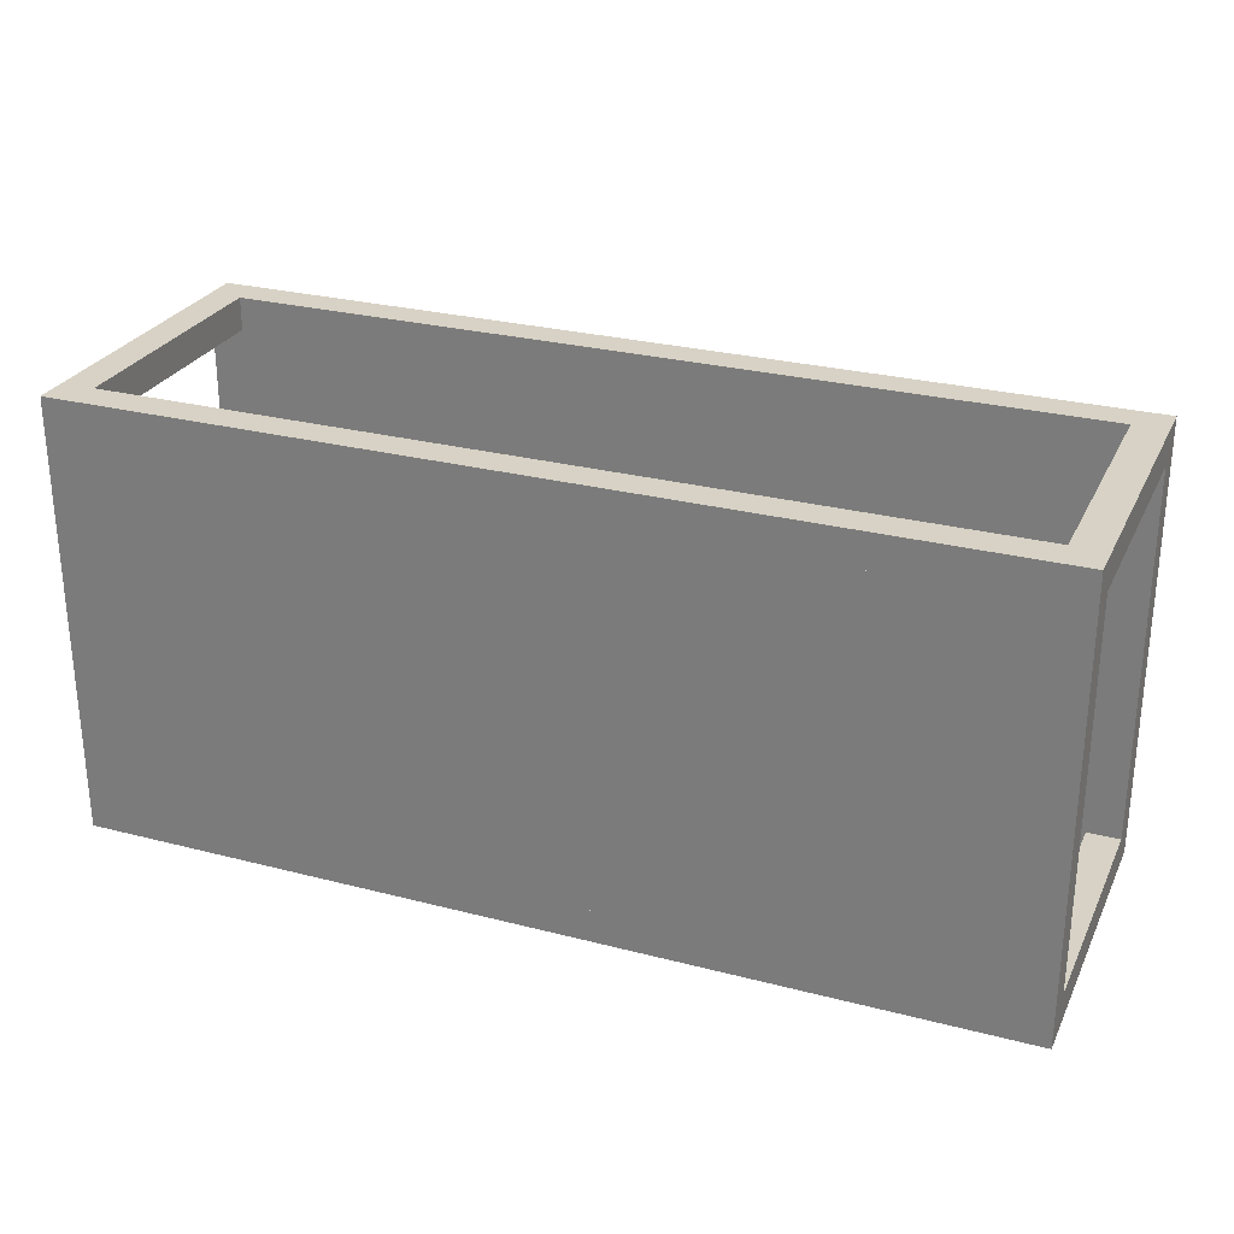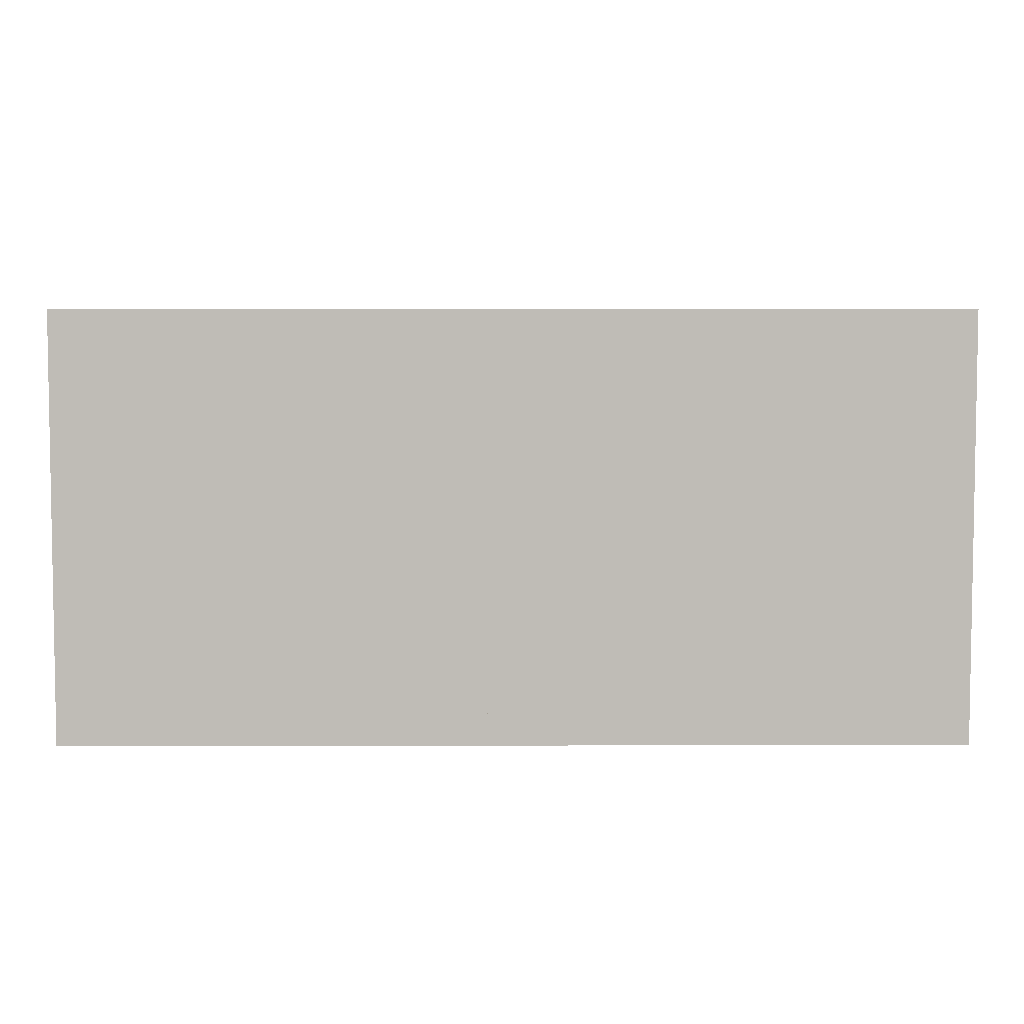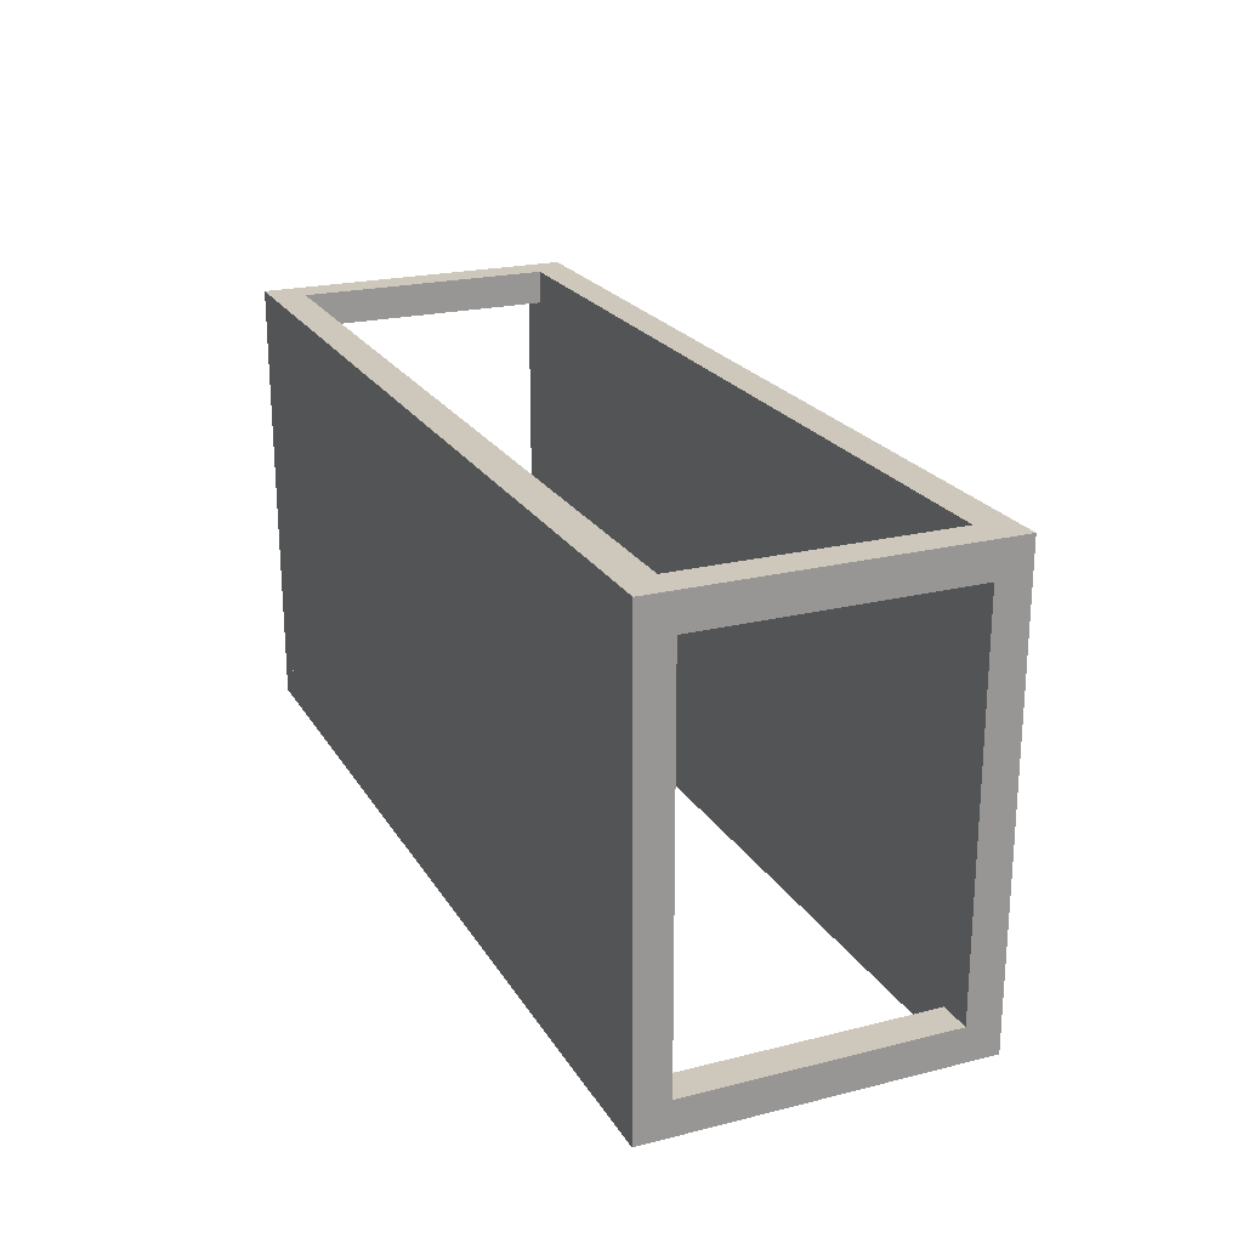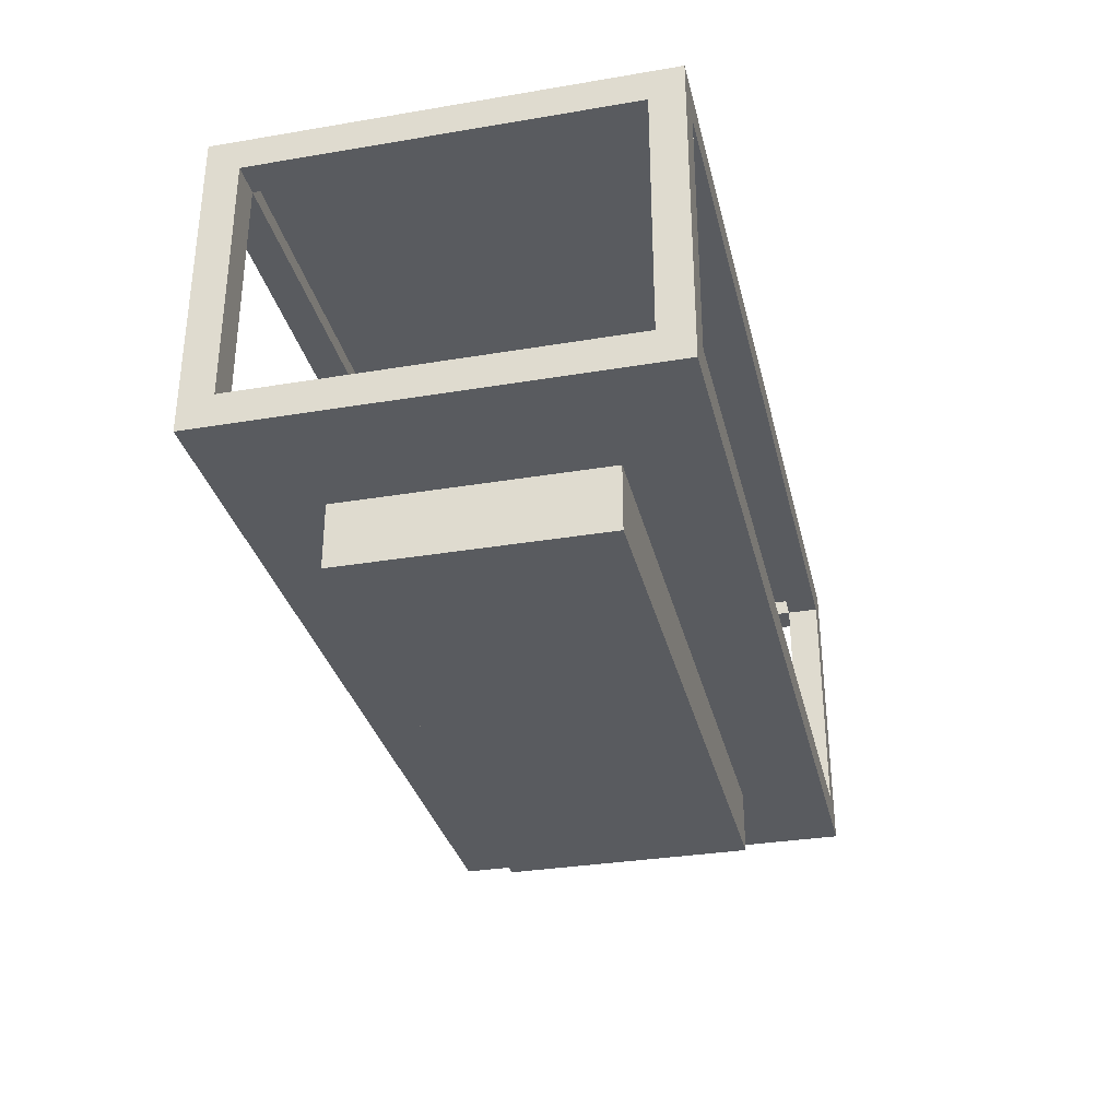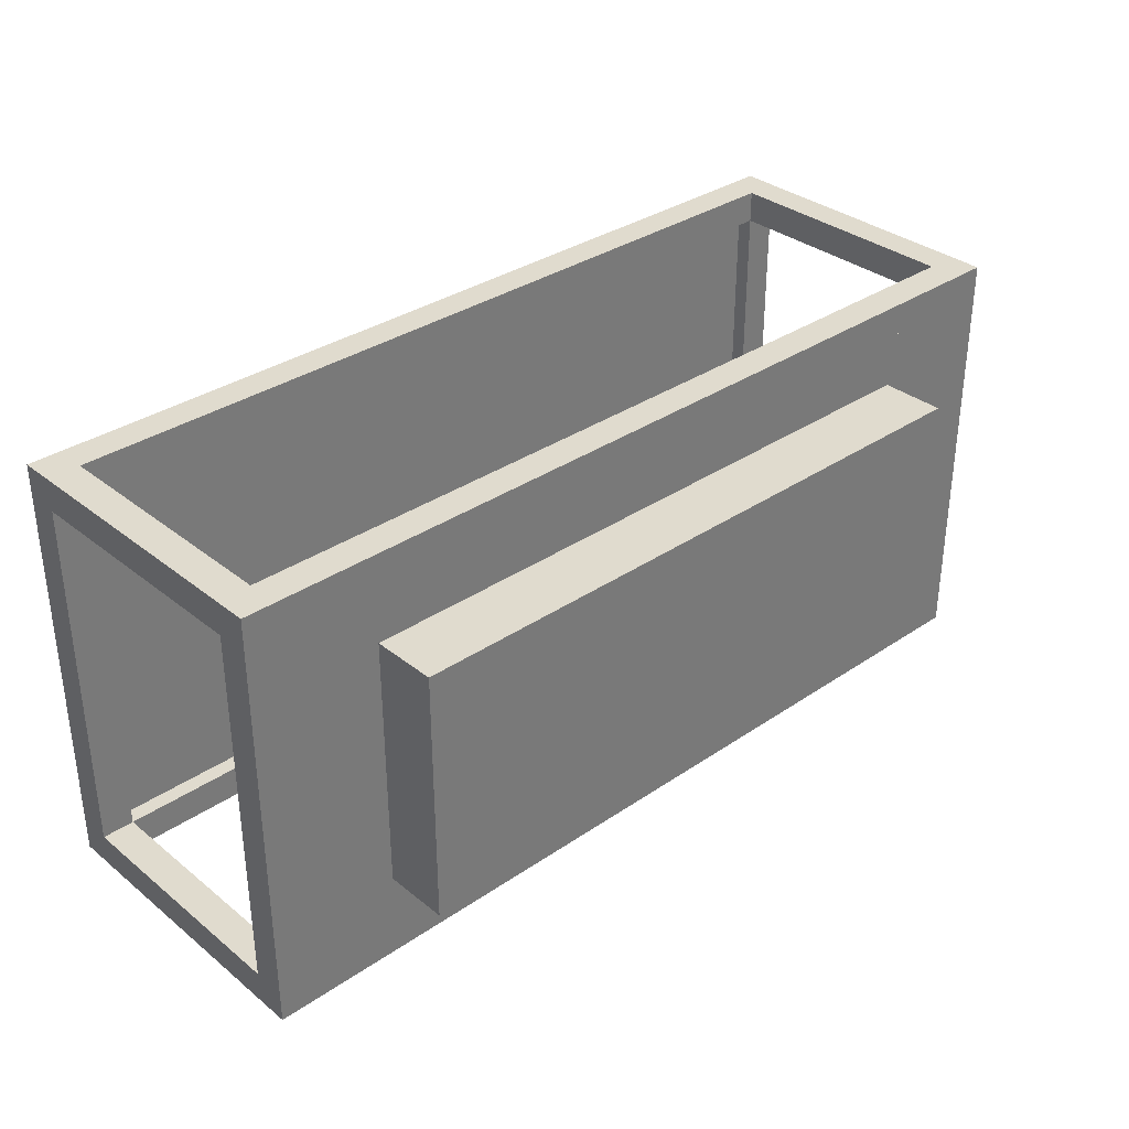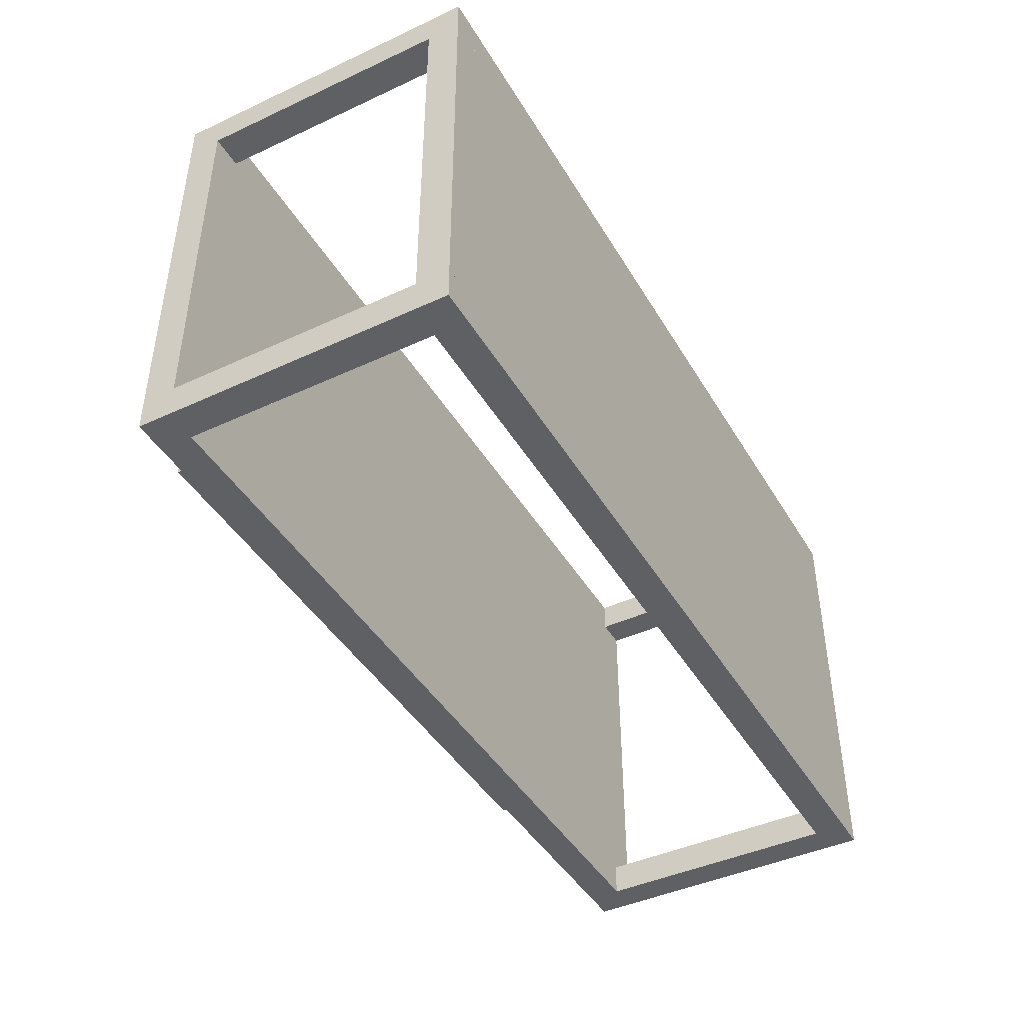
<metadata>
{"format":"obj","ext":"obj","renderer":"f3d","projection":"perspective","resolution":1024,"background":"white","views":[{"elev":27.4,"azim":-158.3,"up":"+Z"},{"elev":5.2,"azim":179.5,"up":"+Z"},{"elev":22.0,"azim":-113.5,"up":"+Z"},{"elev":-32.2,"azim":103.2,"up":"+Y"},{"elev":33.7,"azim":-42.8,"up":"+Z"},{"elev":-43.3,"azim":118.7,"up":"+Z"}]}
</metadata>
<code>
v 0.3018 -0.1946 -0.1207
v -0.3018 -0.1946 0.1207
v -0.3018 -0.1946 -0.1207
v 0.3018 -0.1946 0.1207
v -0.3018 -0.1342 -0.1207
v 0.3018 -0.1342 0.1207
v -0.3018 -0.1342 0.1207
v 0.3018 -0.1342 -0.1207
v -0.3923 -0.1342 -0.171
v 0.3923 -0.1342 -0.171
v 0.3923 -0.1342 0.171
v -0.3923 -0.1342 0.171
v -0.3923 -0.1342 -0.2012
v 0.3923 -0.104 -0.171
v -0.3923 -0.104 -0.171
v -0.4225 -0.1342 -0.171
v 0.4225 -0.1342 0.171
v -0.3923 -0.1342 0.2012
v 0.3923 -0.104 0.171
v -0.4225 -0.1342 -0.2012
v -0.3923 -0.104 -0.2012
v 0.3923 -0.1342 -0.2012
v 0.3923 -0.104 -0.2012
v 0.4225 -0.104 -0.171
v -0.3923 -0.104 0.171
v -0.4225 -0.1342 0.171
v 0.4225 -0.1342 -0.171
v 0.3923 -0.1342 0.2012
v 0.4225 -0.104 0.171
v -0.4225 -0.1342 0.2012
v -0.4225 -0.104 -0.2012
v 0.3923 0.1273 -0.2012
v 0.4225 0.1273 -0.171
v -0.4225 -0.104 -0.171
v -0.3923 0.1273 -0.171
v 0.4225 -0.1342 0.2012
v 0.4225 -0.104 0.2012
v -0.3923 -0.104 0.2012
v 0.3923 -0.104 0.2012
v 0.3923 0.1273 0.171
v -0.4225 0.1273 -0.2012
v 0.4225 -0.1342 -0.2012
v 0.3923 0.1273 -0.171
v 0.4225 -0.104 -0.2012
v -0.4225 -0.104 0.171
v -0.3923 0.1273 -0.2012
v 0.4225 0.1273 0.2012
v -0.4225 -0.104 0.2012
v -0.3923 0.1273 0.2012
v 0.4225 0.1273 0.171
v 0.3923 0.1575 -0.2012
v 0.4225 0.1273 -0.2012
v 0.3923 0.1424 -0.171
v -0.4225 0.1273 0.171
v -0.4225 0.1273 -0.171
v -0.3923 0.1424 -0.171
v -0.3923 0.1273 0.171
v 0.3923 0.1273 0.2012
v 0.3923 0.1424 0.171
v -0.4225 0.1575 -0.2012
v -0.3923 0.1575 -0.2012
v 0.4225 0.1575 -0.171
v -0.4225 0.1575 -0.171
v -0.3923 0.1575 -0.171
v -0.3923 0.1424 0.171
v 0.4225 0.1575 0.2012
v -0.4225 0.1273 0.2012
v -0.3923 0.1575 0.2012
v 0.3923 0.1575 0.171
v 0.4225 0.1575 0.171
v 0.3923 0.1575 -0.171
v 0.4225 0.1575 -0.2012
v -0.4225 0.1575 0.171
v 0.3923 0.1575 0.2012
v -0.3923 0.1575 0.171
v -0.4225 0.1575 0.2012
g mesh1_mesh1-geometry
f 1 2 3
f 2 1 4
f 2 5 3
f 5 1 3
f 1 6 4
f 6 2 4
f 5 2 7
f 1 5 8
f 6 1 8
f 2 6 7
g mesh1_mesh1-geometry
f 3 2 1
f 4 1 2
f 3 5 2
f 3 1 5
f 4 6 1
f 4 2 6
f 7 2 5
f 8 5 1
f 8 1 6
f 7 6 2
f 6 5 7
f 7 5 6
f 5 9 7
f 5 6 8
f 8 6 5
f 10 5 8
f 6 11 8
f 7 11 6
f 9 5 10
f 12 7 9
f 10 8 11
f 7 12 11
f 13 9 10
f 14 9 10
f 10 9 14
f 12 15 9
f 9 15 12
f 16 12 9
f 17 10 11
f 11 14 10
f 10 14 11
f 11 12 18
f 19 12 11
f 11 12 19
f 20 9 13
f 9 21 13
f 13 21 9
f 13 10 22
f 9 14 15
f 15 14 9
f 23 10 14
f 14 10 23
f 10 24 14
f 14 24 10
f 15 12 25
f 25 12 15
f 15 16 9
f 9 16 15
f 21 9 15
f 15 9 21
f 12 16 26
f 9 20 16
f 10 17 27
f 17 11 28
f 29 11 17
f 17 11 29
f 14 11 19
f 19 11 14
f 18 12 30
f 18 25 12
f 12 25 18
f 28 11 18
f 12 19 25
f 25 19 12
f 11 29 19
f 19 29 11
f 28 19 11
f 11 19 28
f 20 13 31
f 13 22 21
f 21 31 13
f 22 10 27
f 10 23 22
f 22 23 10
f 14 19 15
f 15 21 14
f 23 14 21
f 23 32 14
f 24 23 14
f 14 23 24
f 24 10 27
f 27 10 24
f 24 29 14
f 24 14 33
f 25 26 12
f 12 26 25
f 15 25 34
f 25 15 19
f 16 15 34
f 34 15 16
f 15 35 21
f 31 15 21
f 21 15 31
f 16 34 26
f 26 30 12
f 20 31 16
f 17 29 27
f 36 17 28
f 29 17 37
f 19 14 29
f 18 30 38
f 25 18 38
f 38 18 25
f 28 18 39
f 19 39 25
f 19 29 40
f 19 37 29
f 29 37 19
f 19 28 39
f 39 28 19
f 23 21 22
f 31 21 41
f 22 27 42
f 22 42 23
f 43 14 32
f 23 44 32
f 23 24 44
f 44 24 23
f 24 27 29
f 27 24 42
f 43 33 14
f 24 33 44
f 26 25 45
f 45 25 26
f 45 34 25
f 15 34 35
f 15 31 34
f 34 31 15
f 34 16 31
f 46 21 35
f 45 26 34
f 26 45 30
f 36 37 17
f 36 28 37
f 37 47 29
f 48 38 30
f 38 39 18
f 38 25 39
f 38 49 25
f 45 38 25
f 25 38 45
f 39 37 28
f 19 40 39
f 37 19 39
f 39 19 37
f 50 40 29
f 46 41 21
f 31 41 34
f 44 23 42
f 43 51 32
f 32 51 43
f 52 43 32
f 32 43 52
f 43 32 35
f 52 32 44
f 44 42 24
f 43 40 33
f 53 33 43
f 43 33 53
f 43 52 33
f 33 52 43
f 52 44 33
f 45 25 54
f 55 35 34
f 46 35 32
f 46 56 35
f 35 56 46
f 48 30 45
f 50 29 47
f 37 39 47
f 38 48 49
f 38 45 48
f 48 45 38
f 57 25 49
f 58 39 40
f 50 33 40
f 59 50 40
f 40 50 59
f 41 46 60
f 55 34 41
f 53 51 43
f 43 51 53
f 51 61 32
f 32 52 51
f 43 35 53
f 43 53 40
f 33 53 62
f 62 53 33
f 33 62 52
f 57 54 25
f 45 54 48
f 55 54 35
f 63 35 55
f 55 35 63
f 46 32 61
f 56 46 64
f 64 46 56
f 35 63 56
f 56 63 35
f 56 35 65
f 56 53 35
f 47 66 50
f 58 47 39
f 67 49 48
f 57 49 40
f 57 68 49
f 49 68 57
f 58 69 40
f 40 69 58
f 58 40 49
f 50 70 33
f 50 59 70
f 70 59 50
f 59 65 40
f 40 69 59
f 59 69 40
f 59 40 53
f 61 60 46
f 41 60 55
f 51 53 71
f 71 53 51
f 51 71 61
f 72 51 52
f 62 53 71
f 71 53 62
f 62 33 70
f 72 52 62
f 57 35 54
f 73 57 54
f 54 57 73
f 67 48 54
f 55 63 54
f 63 55 60
f 64 46 61
f 61 46 64
f 56 63 64
f 64 63 56
f 57 65 35
f 70 50 66
f 66 47 74
f 58 74 47
f 49 67 68
f 57 40 65
f 68 57 75
f 75 57 68
f 68 74 49
f 69 58 74
f 74 58 69
f 58 49 74
f 70 59 69
f 69 59 70
f 61 64 60
f 71 51 62
f 64 61 71
f 72 62 51
f 62 70 71
f 57 73 65
f 65 73 57
f 54 73 67
f 73 54 63
f 63 60 64
f 64 75 63
f 75 57 65
f 65 57 75
f 65 73 75
f 75 73 65
f 70 66 69
f 74 69 66
f 76 68 67
f 75 68 73
f 68 75 74
f 69 74 75
f 69 71 70
f 76 67 73
f 73 63 75
f 76 73 68
g mesh1_mesh1-geometry
f 7 9 5
f 8 5 10
f 8 11 6
f 6 11 7
f 10 5 9
f 9 7 12
f 11 8 10
f 11 12 7
g mesh1_mesh1-geometry
f 10 9 13
f 9 12 16
f 11 10 17
f 18 12 11
f 13 9 20
f 22 10 13
f 26 16 12
f 16 20 9
f 27 17 10
f 28 11 17
f 30 12 18
f 18 11 28
f 31 13 20
f 21 22 13
f 13 31 21
f 27 10 22
f 14 21 15
f 21 14 23
f 14 32 23
f 14 29 24
f 33 14 24
f 34 25 15
f 21 35 15
f 26 34 16
f 12 30 26
f 16 31 20
f 27 29 17
f 28 17 36
f 37 17 29
f 29 14 19
f 38 30 18
f 39 18 28
f 25 39 19
f 40 29 19
f 22 21 23
f 41 21 31
f 42 27 22
f 23 42 22
f 32 14 43
f 32 44 23
f 29 27 24
f 42 24 27
f 14 33 43
f 44 33 24
f 25 34 45
f 35 34 15
f 31 16 34
f 35 21 46
f 34 26 45
f 30 45 26
f 17 37 36
f 37 28 36
f 29 47 37
f 30 38 48
f 18 39 38
f 39 25 38
f 25 49 38
f 28 37 39
f 39 40 19
f 29 40 50
f 21 41 46
f 34 41 31
f 42 23 44
f 35 32 43
f 44 32 52
f 24 42 44
f 33 40 43
f 33 44 52
f 54 25 45
f 34 35 55
f 32 35 46
f 45 30 48
f 47 29 50
f 47 39 37
f 49 48 38
f 49 25 57
f 40 39 58
f 40 33 50
f 60 46 41
f 41 34 55
f 32 61 51
f 51 52 32
f 53 35 43
f 40 53 43
f 52 62 33
f 25 54 57
f 48 54 45
f 35 54 55
f 61 32 46
f 65 35 56
f 35 53 56
f 50 66 47
f 39 47 58
f 48 49 67
f 40 49 57
f 49 40 58
f 33 70 50
f 40 65 59
f 53 40 59
f 46 60 61
f 55 60 41
f 61 71 51
f 52 51 72
f 70 33 62
f 62 52 72
f 54 35 57
f 54 48 67
f 54 63 55
f 60 55 63
f 56 71 64
f 75 56 64
f 35 65 57
f 56 75 65
f 71 56 53
f 66 50 70
f 74 47 66
f 47 74 58
f 68 67 49
f 65 40 57
f 49 74 68
f 74 49 58
f 75 59 65
f 59 75 69
f 71 59 69
f 59 71 53
f 60 64 61
f 62 51 71
f 71 61 64
f 51 62 72
f 71 70 62
f 67 73 54
f 63 54 73
f 64 60 63
f 63 75 64
f 69 66 70
f 66 69 74
f 67 68 76
f 73 68 75
f 74 75 68
f 75 74 69
f 70 71 69
f 73 67 76
f 75 63 73
f 68 73 76
g mesh1_mesh1-geometry
f 15 19 14
f 19 15 25
g mesh1_mesh1-geometry
f 64 71 56
f 64 56 75
f 65 75 56
f 53 56 71
f 65 59 75
f 69 75 59
f 69 59 71
f 53 71 59
g mesh1_mesh1-geometry
f 59 56 65
f 65 56 59
f 56 59 53
f 53 59 56
f 64 69 71
f 71 69 64
f 69 64 75
f 75 64 69

</code>
